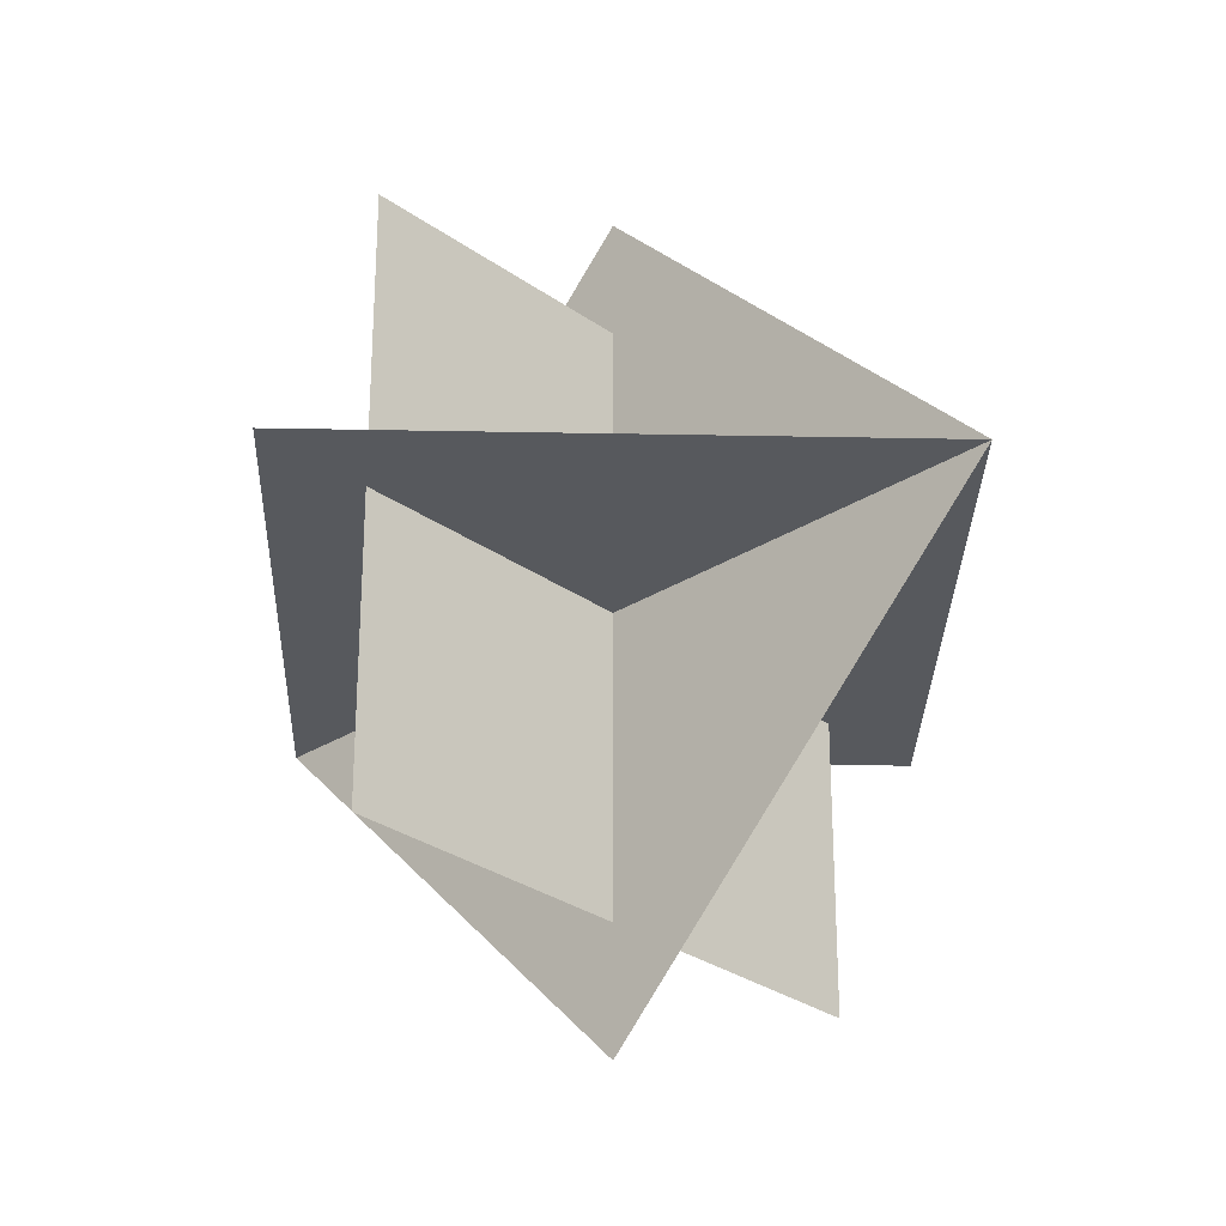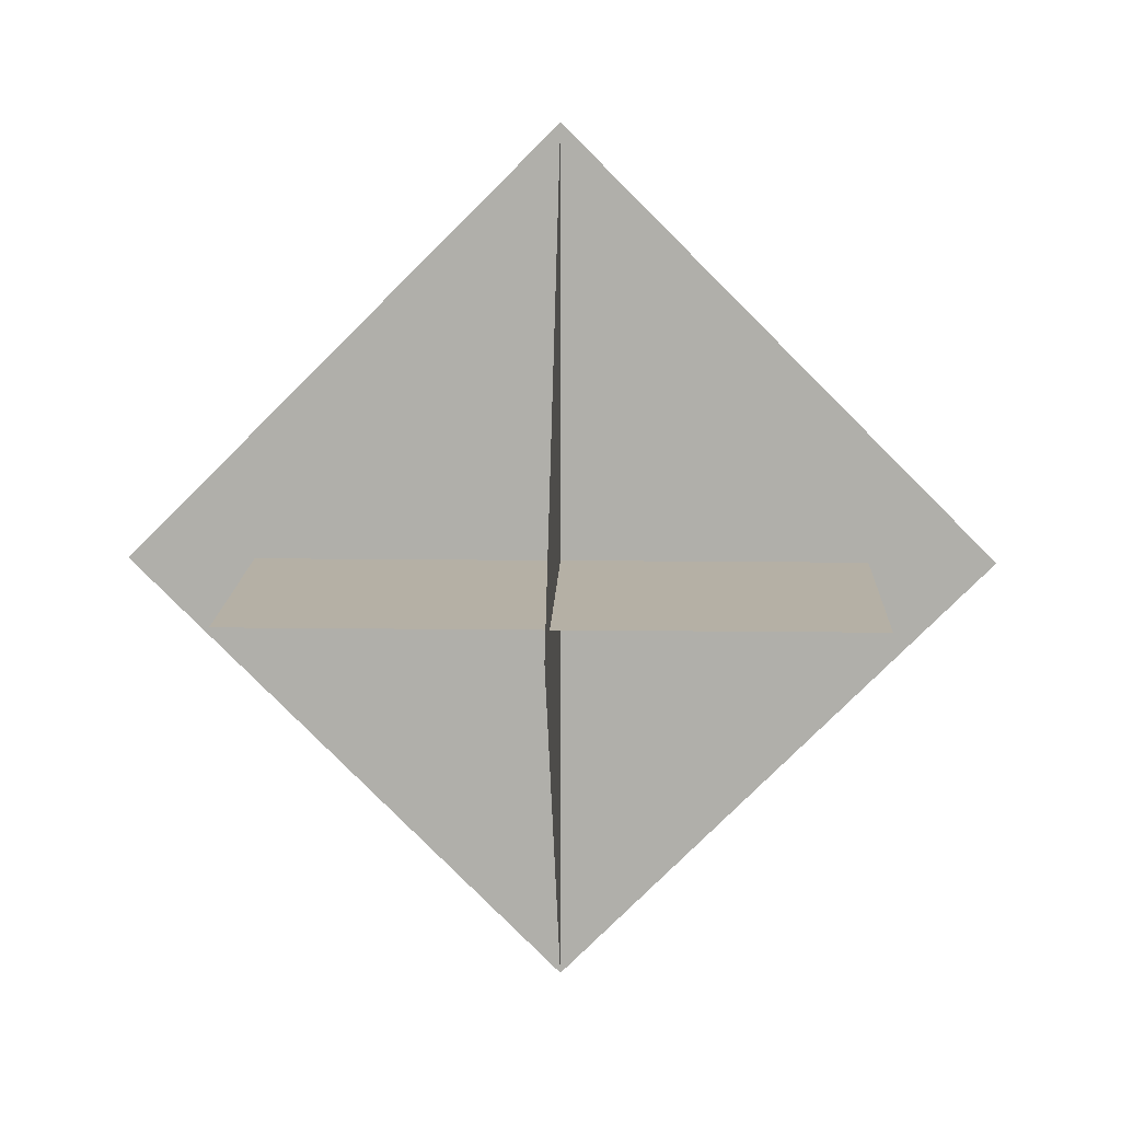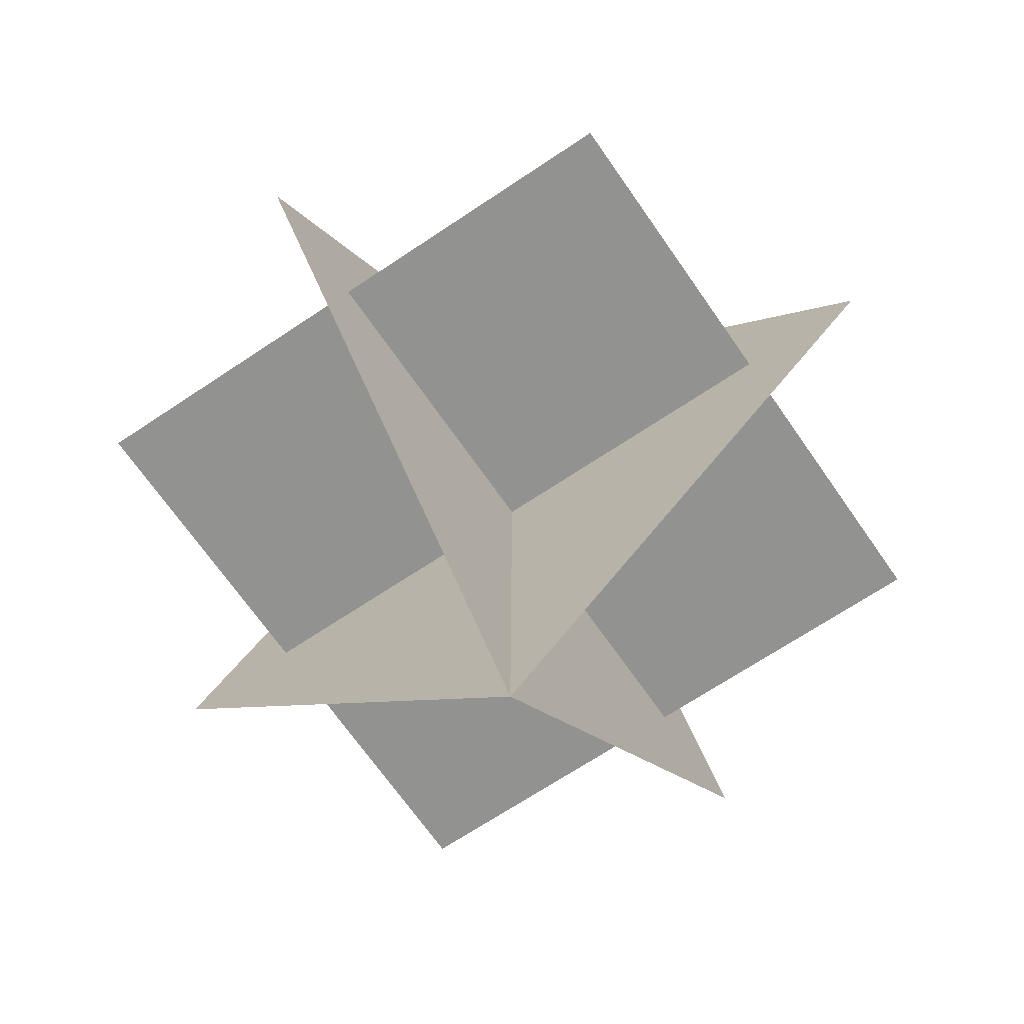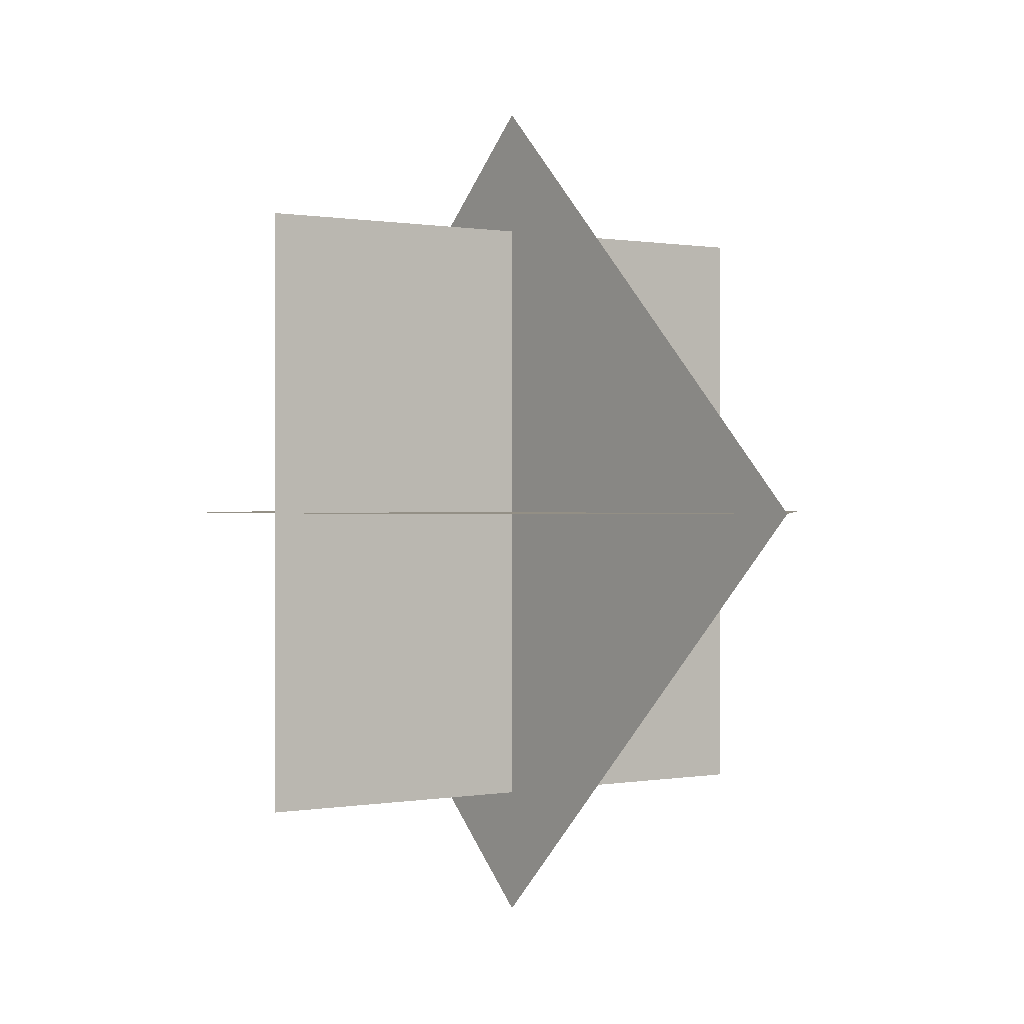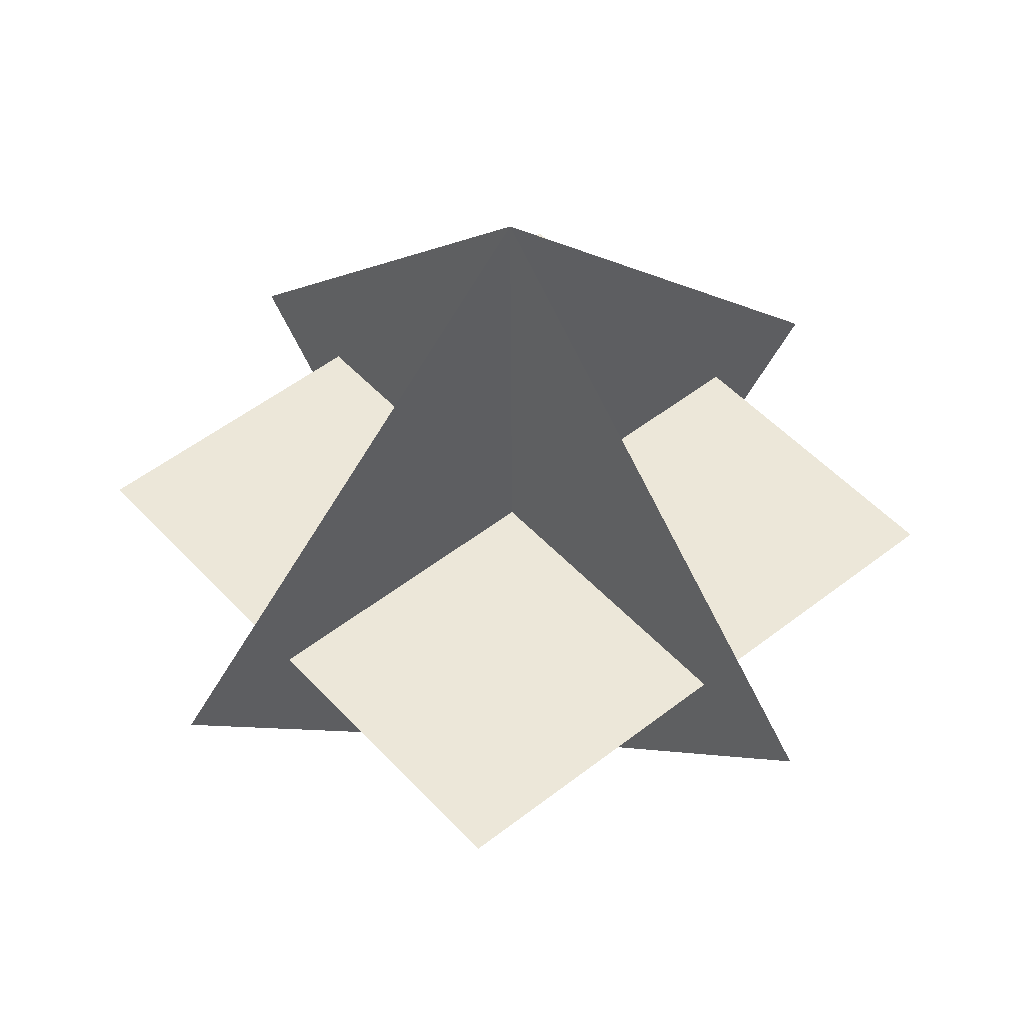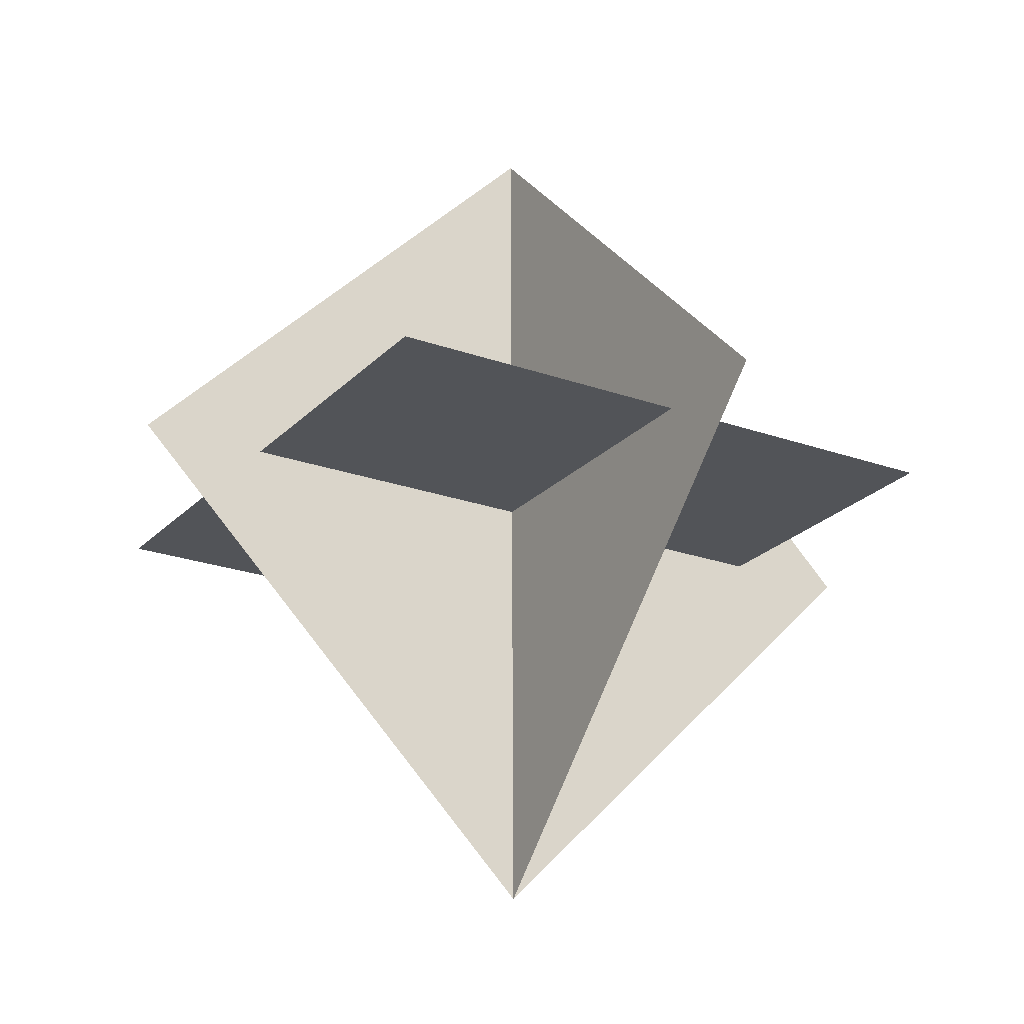
<metadata>
{"format":"obj","ext":"obj","renderer":"f3d","projection":"perspective","resolution":1024,"background":"white","views":[{"elev":-29.0,"azim":133.7,"up":"+Z"},{"elev":12.1,"azim":91.8,"up":"+Y"},{"elev":-66.0,"azim":124.3,"up":"+Y"},{"elev":0.3,"azim":-37.4,"up":"+Z"},{"elev":50.7,"azim":49.4,"up":"+Y"},{"elev":-23.0,"azim":58.5,"up":"+Y"}]}
</metadata>
<code>
v  35.52 0.2292 -35.52
v  -35.52 -0.2292 -35.52
v  35.52 0.2292 35.52
v  -35.52 -0.2292 35.52
v  1.079e-07 -1.072e-07 50.23
v  0.3241 -50.23 0
v  -0.3241 50.23 0
v  1.079e-07 -1.072e-07 -50.23
v  -50.23 -0.3241 0
v  0.3241 -50.23 0
v  -0.3241 50.23 0
v  50.23 0.3241 0
f 1 2 3
f 4 3 2
f 5 6 7
f 8 7 6
f 9 10 11
f 12 11 10

</code>
